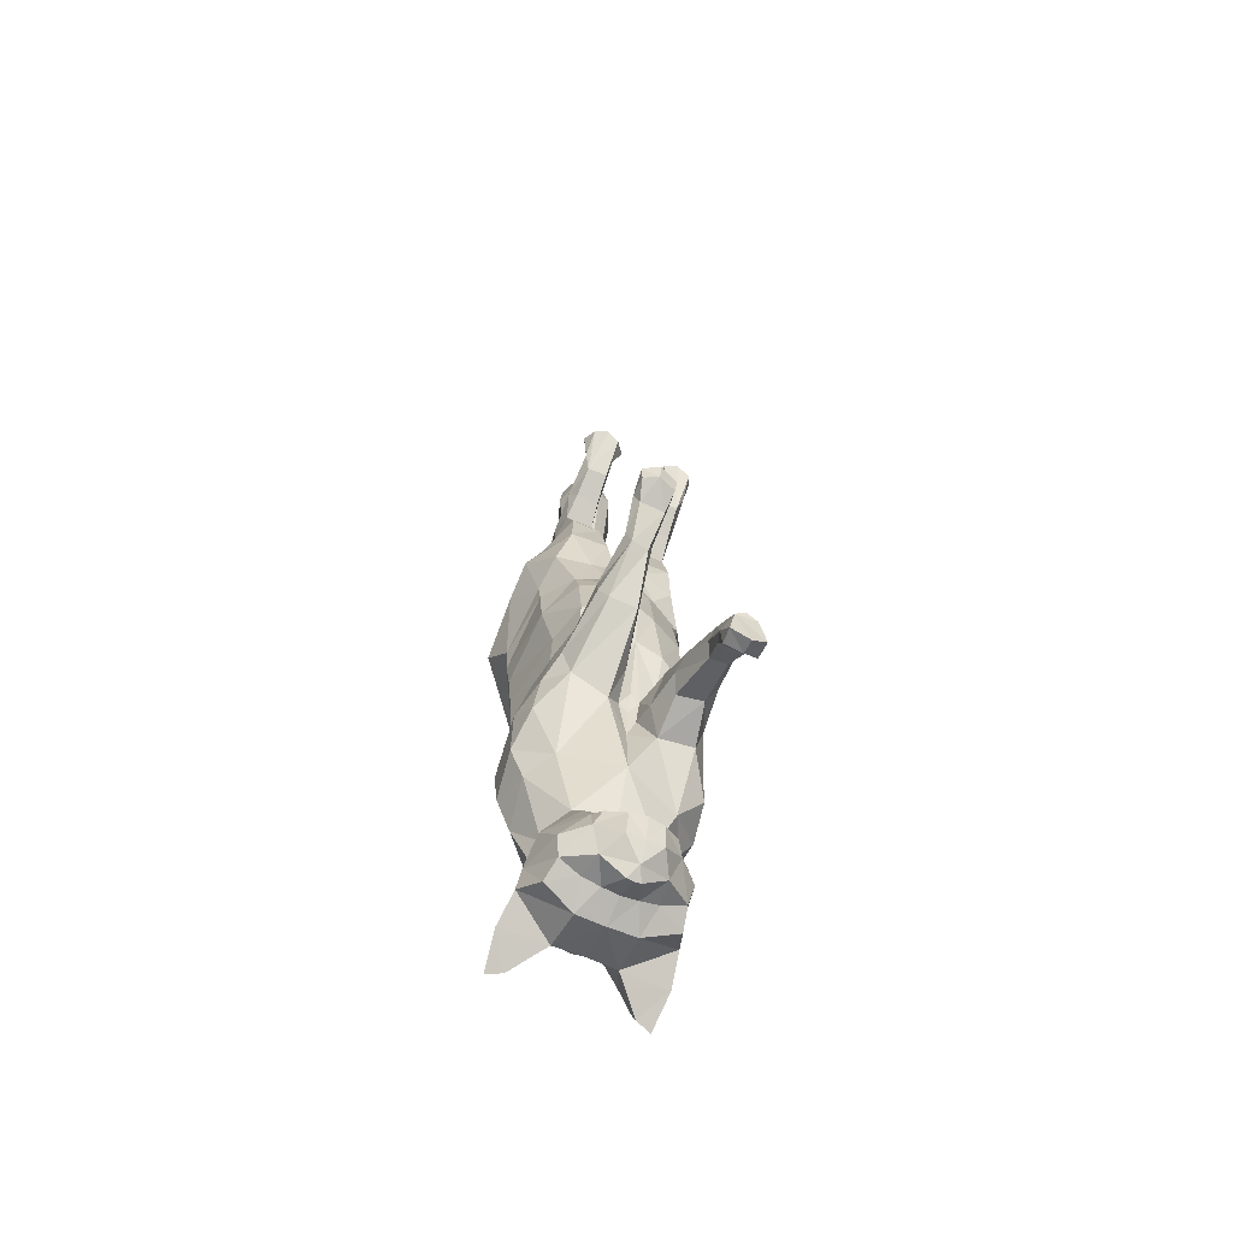
<metadata>
{"format":"obj","ext":"obj","renderer":"f3d","projection":"perspective","resolution":1024,"background":"white","views":[{"elev":-61.7,"azim":155.6,"up":"+Y"}]}
</metadata>
<code>
o mesh_cat
v -0.0571 0.09039 0.1522
v -0.02747 0.08925 0.251
v -0.03939 0.1255 0.1995
v -0.01678 0.142 0.2432
v -0.01447 0.1523 0.2016
v -0.01043 0.1527 0.2432
v -0.04467 0.0702 0.1308
v -0.02411 0.05201 0.2476
v -0.03349 0.001161 0.1081
v -0.01742 -0.02334 0.2111
v -0.03351 -0.04658 0.1061
v -0.01895 -0.06553 0.1991
v -0.03339 0.03629 0.115
v -0.01984 0.00393 0.2232
v -0.04464 -0.07667 0.1155
v -0.02008 -0.09985 0.2031
v -0.05355 -0.1381 0.1249
v -0.01874 -0.1523 0.1983
v -0.03693 -0.1585 0.1275
v -0.02407 -0.182 0.1943
v -0.02538 -0.1878 0.1324
v -0.03251 -0.2286 0.1776
v -0.02556 -0.2062 0.1172
v -0.04768 -0.2458 0.1528
v -0.02536 -0.2252 0.1058
v -0.01857 -0.2657 0.1411
v -0.02169 -0.2311 0.09758
v -0.01084 -0.2589 0.1241
v -0.01136 -0.2521 0.09225
v -0.02136 0.0256 0.2342
v -0.03329 0.05312 0.1221
v -0.006356 0.08353 0.1166
v -0.006518 -0.08119 0.1108
v -0.03881 0.1284 0.1356
v -0.009969 0.1282 0.1356
v -0.03373 0.1226 0.1182
v -0.01377 0.1226 0.1184
v -0.03337 0.1391 0.1601
v -0.01466 0.1391 0.1603
v -0.03634 0.1613 0.1421
v -0.01288 0.1615 0.1431
v -0.03369 0.155 0.1267
v -0.01462 0.155 0.1269
v -0.03353 0.1627 0.16
v -0.01606 0.1638 0.1641
v -0.03628 0.1764 0.1185
v -0.01398 0.1768 0.1196
v -0.03221 0.1671 0.1129
v -0.01657 0.167 0.1136
v -0.03212 0.1884 0.1302
v -0.01688 0.1884 0.1302
v -0.03504 0.191 0.09295
v -0.01535 0.192 0.09248
v -0.03128 0.1801 0.09619
v -0.01759 0.1802 0.09624
v -0.03246 0.1969 0.09865
v -0.01659 0.197 0.09858
v -0.03444 0.2063 0.08089
v -0.01606 0.209 0.08116
v -0.03851 0.2106 0.09094
v -0.009065 0.2116 0.09162
v -0.03874 -0.07167 0.09187
v -0.03871 -0.1192 0.1042
v -0.03276 -0.1112 0.07811
v -0.01387 -0.07338 0.09021
v -0.01469 -0.1238 0.1046
v -0.03771 -0.09051 0.06268
v -0.01522 -0.09068 0.06265
v -0.01469 -0.1139 0.07959
v -0.01916 -0.1223 0.04579
v -0.01776 -0.1101 0.03203
v -0.03057 -0.1228 0.04485
v -0.03251 -0.1103 0.03106
v -0.01622 -0.1345 0.02908
v -0.01781 -0.1304 0.01071
v -0.03291 -0.1347 0.02891
v -0.03239 -0.1291 0.01053
v -0.01498 -0.1478 0.02199
v -0.01383 -0.1487 0.011
v -0.03663 -0.1476 0.02266
v -0.03716 -0.1483 0.01103
v -0.05958 0.07397 0.1752
v -0.04597 0.1132 0.2121
v -0.01454 0.1571 0.2158
v -0.04889 0.056 0.152
v -0.04164 -0.004869 0.1354
v -0.04166 -0.05052 0.1298
v -0.04825 0.02816 0.1406
v -0.05042 -0.07695 0.1346
v -0.05789 -0.1454 0.1496
v -0.04934 -0.1595 0.151
v -0.03391 -0.1958 0.1515
v -0.04441 -0.2196 0.1317
v -0.02586 -0.2398 0.1022
v -0.04812 0.05029 0.1478
v -0.06073 0.05609 0.2132
v -0.05451 0.03401 0.195
v -0.05032 -0.01777 0.1813
v -0.05033 -0.06097 0.1747
v -0.05112 0.01221 0.1859
v -0.05319 -0.08713 0.1759
v -0.055 -0.1473 0.1773
v -0.04611 -0.1696 0.1736
v -0.03475 -0.2037 0.1636
v -0.04648 -0.2333 0.1476
v -0.04009 -0.2597 0.1331
v -0.0228 -0.2562 0.124
v -0.05258 0.02795 0.1919
v -0.04627 0.1242 0.2262
v -0.01899 0.1564 0.2306
v -0.051 -0.1135 0.1199
v -0.01831 -0.1288 0.1999
v -0.005455 -0.0993 0.1134
v -0.04473 -0.09832 0.1046
v -0.01111 -0.1026 0.07179
v -0.007394 -0.1025 0.09807
v -0.03863 -0.1026 0.07176
v -0.01593 -0.1162 0.03896
v -0.0342 -0.1167 0.03768
v -0.01388 -0.1342 0.02172
v -0.03664 -0.1343 0.02168
v -0.05834 -0.1175 0.144
v -0.0559 -0.1228 0.178
v -0.01055 -0.2357 0.09025
v -0.004213 -0.2691 0.1071
v -0.01992 -0.2575 0.1068
v -0.01733 -0.2305 0.1875
v -0.01969 -0.2589 0.1695
v -0.05085 -0.2587 0.1704
v -0.03645 -0.2617 0.1915
v -0.02841 -0.2445 0.1908
v -0.02609 -0.2629 0.1757
v -0.0377 -0.2706 0.1876
v -0.04812 -0.273 0.1908
v -0.01395 0.175 0.225
v -0.01083 0.1701 0.2104
v -0.01016 0.1787 0.2345
v -0.01501 0.2476 0.1947
v -0.009324 0.2454 0.1763
v -0.009567 0.2502 0.2089
v -0.01973 0.3069 0.1884
v -0.009827 0.3062 0.1654
v -0.01322 0.3082 0.2057
v -0.01883 0.3418 0.195
v -0.01123 0.3458 0.1777
v -0.01383 0.3392 0.208
v -0.01441 0.3717 0.2014
v -0.01019 0.3742 0.1919
v -0.01164 0.3701 0.2087
v -0.04687 0.1079 0.1441
v -0.01084 0.1012 0.1169
v -0.03663 0.1261 0.1822
v -0.03571 0.09479 0.1201
v -0.005952 0.1141 0.1406
v -0.01143 0.1283 0.1805
v -0.02217 0.07608 0.1203
v -0.01684 -0.0638 0.1089
v -0.0122 0.006258 0.09915
v -0.01211 0.0443 0.1047
v -0.01904 0.1428 0.1638
v -0.02207 0.1652 0.1681
v -0.02453 0.1911 0.1349
v -0.02425 0.1962 0.1017
v -0.0249 0.2121 0.07914
v -0.02435 0.2188 0.08872
v -0.0258 -0.06532 0.09013
v -0.02601 -0.08308 0.05929
v -0.02465 -0.1044 0.02744
v -0.02502 -0.1254 0.009887
v -0.02687 -0.1519 0.02084
v -0.02679 -0.1543 0.01047
v -0.01204 0.0612 0.1132
v -0.01645 -0.03997 0.09816
v -0.03706 -0.2526 0.1202
v -0.03966 -0.2392 0.116
v 0.000213 0.11 0.143
v -2.1e-05 0.09547 0.2544
v -3.3e-05 0.1394 0.1916
v -0 0.143 0.2505
v -3.1e-05 0.1528 0.2003
v -0 0.1518 0.248
v 0.000205 0.08616 0.117
v -1.5e-05 0.05519 0.2499
v -0 0.008167 0.09573
v 0 -0.02741 0.2163
v 0 -0.06693 0.2055
v 8.6e-05 0.04614 0.102
v -0 0.004178 0.2286
v 0 -0.09971 0.2063
v 0 -0.1534 0.2011
v 0 -0.1832 0.1945
v 0 -0.1872 0.1299
v 0 -0.2317 0.1891
v 0 -0.2045 0.1149
v 0 -0.2561 0.1707
v 0 -0.2199 0.103
v 0 -0.266 0.1415
v 0 -0.2282 0.09438
v 0 -0.2597 0.1246
v 0 -0.235 0.08871
v 0 -0.2641 0.09974
v -2e-06 0.02771 0.2373
v 0.000133 0.06476 0.1096
v 0.05751 0.1227 0.1517
v 0.02739 0.09138 0.2482
v 0.03927 0.1408 0.2034
v 0.01676 0.1422 0.2429
v 0.01439 0.154 0.2019
v 0.01043 0.1528 0.2432
v 0.04514 0.09821 0.1269
v 0.02407 0.0546 0.2444
v 0.03351 0.004688 0.108
v 0.01742 -0.02334 0.2111
v 0.03351 -0.03138 0.1137
v 0.01895 -0.06452 0.1992
v 0.03352 0.04206 0.1135
v 0.01985 0.004898 0.2221
v 0.04464 -0.04297 0.1212
v 0.02008 -0.09637 0.2024
v 0.05355 -0.0998 0.1292
v 0.01874 -0.1492 0.1981
v 0.03693 -0.1368 0.131
v 0.02407 -0.1807 0.1922
v 0.02538 -0.1846 0.1327
v 0.03251 -0.2286 0.1776
v 0.02556 -0.2062 0.1173
v 0.04768 -0.2458 0.1528
v 0.02536 -0.2252 0.1058
v 0.01857 -0.2657 0.1411
v 0.02169 -0.2311 0.09758
v 0.01084 -0.2589 0.1241
v 0.01136 -0.2521 0.09225
v 0.02136 0.02786 0.2317
v 0.03353 0.06317 0.12
v 0.006781 0.09016 0.1163
v 0.006518 -0.05935 0.1139
v 0 -0.1517 0.1133
v 0.03941 0.1642 0.1445
v 0.01057 0.1641 0.1445
v 0.03443 0.1611 0.1259
v 0.01448 0.161 0.126
v 0.03374 0.1693 0.171
v 0.01503 0.1692 0.171
v 0.03675 0.1957 0.1537
v 0.01328 0.1956 0.1541
v 0.03419 0.1895 0.1383
v 0.01512 0.1894 0.1383
v 0.03388 0.1968 0.1713
v 0.01639 0.1977 0.1752
v 0.03667 0.2102 0.1301
v 0.01437 0.2103 0.1304
v 0.03266 0.2005 0.1246
v 0.01702 0.2005 0.1245
v 0.03242 0.2223 0.1407
v 0.01718 0.2223 0.1407
v 0.03543 0.2243 0.1031
v 0.01574 0.2241 0.1032
v 0.03172 0.2128 0.1074
v 0.01802 0.2131 0.1069
v 0.03281 0.2304 0.1087
v 0.01693 0.2304 0.1088
v 0.03479 0.239 0.08986
v 0.01639 0.2386 0.08985
v 0.03881 0.2438 0.09986
v 0.009355 0.2435 0.09964
v 0.03874 -0.03373 0.104
v 0.03871 -0.0799 0.1086
v 0.03276 -0.05123 0.06746
v 0.01387 -0.0346 0.1018
v 0.01469 -0.09258 0.1085
v 0.03771 -0.02757 0.07466
v 0.01522 -0.02517 0.07653
v 0.01469 -0.05481 0.06621
v 0.01916 -0.02772 0.04061
v 0.01776 -0.009778 0.04374
v 0.03057 -0.02705 0.03942
v 0.03251 -0.01024 0.04424
v 0.01622 -0.00787 0.02274
v 0.01781 0.01202 0.02859
v 0.03291 -0.007371 0.0226
v 0.03239 0.01213 0.02987
v 0.01498 0.000761 0.01058
v 0.01383 0.0117 0.009695
v 0.03663 0.000214 0.01069
v 0.03716 0.01175 0.01005
v -0 0.1605 0.2133
v 0.05975 0.1016 0.1702
v 0.04576 0.1243 0.2119
v 0.01452 0.1574 0.2157
v 0.04921 0.0803 0.145
v 0.04166 -0.001182 0.134
v 0.04166 -0.03533 0.1367
v 0.04836 0.03429 0.1383
v 0.05042 -0.05251 0.1441
v 0.05789 -0.1187 0.1497
v 0.04934 -0.1423 0.1492
v 0.03391 -0.1909 0.1546
v 0.04441 -0.2196 0.1318
v 0.02586 -0.2398 0.1022
v 0.04836 0.06601 0.1429
v 0 -0.2525 0.09195
v 0.06053 0.07281 0.2028
v 0.05454 0.05181 0.1831
v 0.05032 -0.01638 0.179
v 0.05033 -0.05412 0.1738
v 0.05117 0.01618 0.1831
v 0.05319 -0.07755 0.1762
v 0.055 -0.134 0.1752
v 0.04611 -0.1626 0.1737
v 0.03475 -0.2032 0.1638
v 0.04648 -0.2333 0.1476
v 0.04009 -0.2597 0.1331
v 0.0228 -0.2562 0.124
v 0.05264 0.03665 0.186
v 0.04611 0.1278 0.2247
v 0.01899 0.1564 0.2306
v 0 -0.129 0.2046
v 0.051 -0.07381 0.125
v 0.01831 -0.1246 0.1999
v 0.005455 -0.08347 0.1146
v 0.04473 -0.0604 0.1086
v 0.01111 -0.04007 0.07101
v 0.007394 -0.06971 0.09955
v 0.03863 -0.04207 0.07083
v 0.01593 -0.01877 0.04222
v 0.0342 -0.01785 0.04091
v 0.01388 9.6e-05 0.0238
v 0.03664 0.000663 0.02383
v 0.05834 -0.08617 0.1467
v 0.0559 -0.1053 0.1793
v 0 -0.2694 0.1075
v 0.01055 -0.2357 0.09025
v 0.004213 -0.2691 0.1071
v 0.01992 -0.2575 0.1068
v 0.01733 -0.2305 0.1875
v 0.01969 -0.2589 0.1695
v 0.05085 -0.2587 0.1704
v 0.03645 -0.2617 0.1915
v 0.02841 -0.2445 0.1908
v 0.02609 -0.2629 0.1757
v 0.0377 -0.2706 0.1876
v 0.04812 -0.273 0.1908
v -0.000316 -0.02639 0.1012
v -0.000316 -0.0762 0.11
v 0 -0.1142 0.1153
v -0.000316 -0.09186 0.1135
v -0 0.1702 0.2093
v 0.01395 0.175 0.225
v 0.01083 0.1701 0.2104
v -0 0.1816 0.2388
v 0.01016 0.1787 0.2345
v 0.01501 0.2476 0.1946
v 0.009324 0.2454 0.1763
v 0 0.2536 0.2156
v 0 0.2435 0.1712
v 0.009567 0.2506 0.2088
v 0.01973 0.3069 0.1884
v 0.009827 0.3061 0.1654
v 0 0.3104 0.2131
v 0 0.3046 0.1599
v 0.01322 0.3082 0.2057
v 0.01883 0.3418 0.195
v 0.01123 0.3458 0.1777
v 0 0.3393 0.2149
v 0 0.3456 0.1732
v 0.01383 0.3392 0.208
v 0.01441 0.3717 0.2014
v 0.01019 0.3742 0.1919
v 0 0.3701 0.2125
v 0 0.3742 0.1895
v 0.01164 0.3701 0.2087
v 0 0.3794 0.2027
v 0.04737 0.1422 0.148
v 0.01147 0.1254 0.1182
v 0.03671 0.1488 0.1885
v 0.03637 0.1296 0.1212
v 0.006482 0.1402 0.1437
v 0.01148 0.1443 0.1846
v 0.02259 0.09098 0.1191
v 0.01684 -0.03707 0.1154
v 0.01221 0.008434 0.09894
v 0.01228 0.04615 0.1043
v 0.01938 0.1722 0.1754
v 0.02239 0.199 0.1792
v 0.0248 0.225 0.1454
v 0.02459 0.2298 0.1121
v 0.02522 0.2433 0.08757
v 0.02462 0.251 0.09638
v 0.0258 -0.0272 0.1059
v 0.02601 -0.01842 0.08073
v 0.02465 -0.005484 0.0485
v 0.02502 0.01248 0.03371
v 0.02687 0.001709 0.00653
v 0.02679 0.01196 0.004061
v 0.0123 0.0654 0.1125
v 0.01645 -0.02538 0.1063
v 0.03706 -0.2526 0.1202
v 0.03966 -0.2392 0.116
f 39 154 35
f 20 22 127
f 4 110 109
f 116 33 113
f 157 11 173
f 176 155 178
f 58 52 60
f 176 182 32
f 51 41 47
f 50 40 44
f 55 47 49
f 46 54 48
f 53 55 59
f 237 66 345
f 157 65 166
f 114 15 62
f 116 69 115
f 118 74 120
f 17 63 19
f 103 92 104
f 83 5 3
f 152 1 3
f 20 104 22
f 178 5 180
f 74 78 120
f 76 121 80
f 119 76 72
f 117 72 64
f 66 113 345
f 22 131 127
f 130 129 134
f 132 130 133
f 133 130 134
f 39 155 154
f 25 27 94
f 54 58 164
f 345 113 346
f 33 343 344
f 286 136 347
f 151 176 32
f 343 157 173
f 32 172 156
f 155 39 160
f 89 111 122
f 164 54 55
f 132 133 129
f 133 134 129
f 23 196 25
f 124 27 198
f 4 6 110
f 116 65 33
f 157 15 11
f 152 160 38
f 176 154 155
f 37 35 154
f 51 45 41
f 35 43 41
f 50 46 40
f 55 53 47
f 46 52 54
f 52 56 60
f 156 7 153
f 157 33 65
f 116 66 69
f 118 70 74
f 67 73 119
f 103 91 92
f 301 201 29
f 152 150 1
f 20 103 104
f 10 188 14
f 109 110 84
f 119 121 76
f 63 17 111
f 66 116 113
f 22 24 129
f 132 131 130
f 286 84 136
f 343 33 157
f 155 152 3
f 126 94 29
f 77 169 75
f 75 79 171
f 76 80 170
f 60 56 165
f 56 163 57
f 200 124 198
f 94 175 25
f 107 174 126
f 151 154 176
f 165 58 60
f 7 95 85
f 105 22 104
f 59 165 61
f 155 5 178
f 102 91 103
f 364 149 146
f 114 111 15
f 72 74 70
f 343 158 184
f 139 360 355
f 85 108 97
f 141 145 142
f 145 370 365
f 173 9 158
f 5 286 180
f 123 90 102
f 38 150 152
f 1 85 82
f 21 237 192
f 101 122 123
f 372 148 147
f 46 42 40
f 128 131 132
f 179 6 4
f 108 14 30
f 93 104 92
f 59 57 53
f 91 21 92
f 23 192 194
f 156 151 32
f 73 169 77
f 174 94 126
f 43 47 41
f 120 79 75
f 31 88 95
f 73 121 119
f 33 346 113
f 350 140 137
f 128 129 24
f 114 64 63
f 157 62 15
f 126 28 107
f 96 8 2
f 93 21 23
f 84 135 136
f 87 15 89
f 144 148 145
f 6 350 137
f 34 42 36
f 65 167 166
f 2 183 177
f 2 109 96
f 197 28 199
f 99 89 101
f 129 131 22
f 372 149 369
f 144 149 147
f 144 143 146
f 39 41 45
f 107 106 174
f 110 137 135
f 74 170 78
f 105 106 24
f 57 165 56
f 122 17 90
f 163 50 162
f 1 153 7
f 12 185 10
f 62 167 67
f 83 96 109
f 175 105 93
f 139 141 142
f 46 56 52
f 197 128 26
f 88 108 95
f 158 13 159
f 100 10 14
f 36 151 153
f 156 31 7
f 160 44 38
f 71 167 68
f 38 40 34
f 9 88 13
f 16 123 112
f 71 169 168
f 199 125 331
f 90 19 91
f 347 139 355
f 18 103 20
f 109 5 83
f 24 26 128
f 70 115 69
f 79 170 171
f 62 117 114
f 81 121 77
f 160 45 161
f 201 126 29
f 186 16 189
f 45 162 161
f 19 66 237
f 177 4 2
f 36 43 37
f 86 11 87
f 142 365 360
f 82 97 96
f 196 27 25
f 48 55 49
f 18 191 190
f 82 3 1
f 42 49 43
f 135 140 138
f 301 124 200
f 97 30 8
f 44 162 50
f 98 87 99
f 98 12 10
f 64 66 63
f 112 189 16
f 136 138 139
f 170 81 171
f 12 101 16
f 18 317 112
f 127 195 193
f 172 187 159
f 54 59 55
f 30 188 202
f 8 202 183
f 127 191 20
f 150 36 153
f 354 143 140
f 167 73 67
f 47 57 51
f 71 120 75
f 65 115 68
f 68 118 71
f 86 100 88
f 140 141 138
f 51 163 162
f 112 102 18
f 359 146 143
f 184 159 187
f 81 75 171
f 94 124 29
f 107 28 26
f 119 117 67
f 201 331 125
f 93 25 175
f 32 203 172
f 64 70 69
f 31 159 13
f 243 239 377
f 223 335 225
f 207 315 316
f 323 320 236
f 380 396 214
f 176 178 378
f 262 256 258
f 176 235 182
f 255 251 245
f 254 248 244
f 259 253 251
f 250 252 258
f 257 263 259
f 237 345 270
f 380 389 269
f 321 266 218
f 323 322 273
f 325 327 278
f 220 222 267
f 309 310 297
f 288 206 208
f 375 206 204
f 223 225 310
f 178 180 208
f 278 327 282
f 280 284 328
f 326 276 280
f 324 268 276
f 270 345 320
f 225 335 339
f 338 342 337
f 340 341 338
f 341 342 338
f 243 377 378
f 228 299 230
f 258 387 262
f 345 346 320
f 236 344 343
f 286 347 349
f 374 235 176
f 343 396 380
f 235 379 395
f 378 383 243
f 294 318 218
f 387 259 258
f 340 337 341
f 341 337 342
f 226 196 194
f 332 198 230
f 207 316 209
f 323 236 269
f 380 214 218
f 375 383 378
f 176 378 377
f 241 377 239
f 255 245 249
f 239 247 241
f 254 244 250
f 259 251 257
f 250 258 256
f 256 264 260
f 379 376 210
f 380 269 236
f 323 273 270
f 325 278 274
f 271 326 277
f 309 297 296
f 301 232 201
f 375 204 373
f 223 310 309
f 213 188 185
f 315 289 316
f 326 280 328
f 267 318 220
f 270 320 323
f 225 337 227
f 340 338 339
f 286 349 289
f 343 380 236
f 378 206 375
f 334 232 299
f 281 279 392
f 279 394 283
f 280 393 284
f 264 388 260
f 260 261 386
f 200 198 332
f 299 228 398
f 313 334 397
f 374 377 241
f 388 262 387
f 290 234 210
f 311 225 227
f 263 388 387
f 208 378 178
f 308 296 295
f 364 371 369
f 321 318 267
f 276 278 280
f 343 381 396
f 353 360 358
f 303 300 290
f 357 363 362
f 363 370 368
f 396 212 214
f 208 286 289
f 330 295 329
f 242 373 238
f 204 290 210
f 224 237 222
f 307 329 294
f 372 368 370
f 250 246 252
f 336 339 335
f 179 209 181
f 233 306 314
f 298 310 311
f 261 263 257
f 296 224 222
f 226 192 224
f 379 374 376
f 277 392 391
f 397 299 398
f 247 251 253
f 327 283 282
f 234 293 216
f 277 328 281
f 320 344 236
f 350 356 354
f 336 337 340
f 321 268 324
f 380 266 389
f 334 231 333
f 211 302 205
f 224 298 226
f 289 348 316
f 292 218 214
f 362 368 367
f 209 350 181
f 238 246 244
f 269 390 272
f 183 205 177
f 205 315 207
f 197 231 229
f 305 294 292
f 337 339 338
f 372 371 367
f 362 371 366
f 361 362 366
f 243 245 239
f 313 312 229
f 316 351 209
f 278 393 280
f 312 311 227
f 261 388 265
f 329 220 318
f 386 254 260
f 204 376 373
f 215 185 186
f 266 390 389
f 288 302 287
f 398 311 397
f 353 357 352
f 260 250 256
f 197 336 195
f 314 293 300
f 381 216 212
f 217 304 306
f 376 241 240
f 379 234 395
f 383 248 384
f 272 391 275
f 244 242 238
f 293 212 216
f 219 330 307
f 275 392 279
f 199 333 231
f 295 222 220
f 347 353 349
f 221 309 308
f 288 289 315
f 227 229 312
f 274 322 325
f 283 393 282
f 266 324 271
f 285 328 284
f 383 249 243
f 201 334 333
f 186 219 215
f 249 385 255
f 222 270 267
f 207 177 205
f 240 247 246
f 291 214 212
f 358 365 363
f 287 303 290
f 196 230 198
f 253 258 252
f 190 223 221
f 287 206 288
f 246 253 252
f 348 356 351
f 301 332 232
f 211 314 303
f 248 385 384
f 304 292 291
f 213 305 304
f 267 273 268
f 319 189 317
f 349 352 348
f 393 285 284
f 215 307 305
f 221 317 190
f 335 195 336
f 382 203 395
f 258 263 387
f 188 233 202
f 202 211 183
f 335 191 193
f 373 240 238
f 354 361 359
f 271 391 390
f 261 251 255
f 275 327 325
f 269 322 323
f 272 325 322
f 306 291 293
f 357 356 352
f 255 386 261
f 319 308 330
f 359 366 364
f 187 381 184
f 285 279 281
f 299 332 230
f 313 229 231
f 271 276 326
f 201 333 331
f 228 298 398
f 395 182 235
f 268 274 276
f 382 234 216
f 58 54 52
f 89 15 111
f 23 194 196
f 152 155 160
f 35 37 43
f 10 185 188
f 151 37 154
f 165 164 58
f 7 31 95
f 105 24 22
f 59 164 165
f 155 3 5
f 102 90 91
f 364 369 149
f 114 63 111
f 72 76 74
f 343 173 158
f 139 142 360
f 85 95 108
f 141 144 145
f 145 148 370
f 173 11 9
f 5 84 286
f 123 122 90
f 38 34 150
f 1 7 85
f 21 19 237
f 101 89 122
f 372 370 148
f 46 48 42
f 128 127 131
f 179 181 6
f 108 100 14
f 93 105 104
f 59 61 57
f 91 19 21
f 23 21 192
f 156 153 151
f 73 168 169
f 174 175 94
f 43 49 47
f 120 78 79
f 31 13 88
f 73 77 121
f 33 344 346
f 350 354 140
f 128 132 129
f 114 117 64
f 157 166 62
f 126 125 28
f 96 97 8
f 93 92 21
f 84 110 135
f 87 11 15
f 144 147 148
f 6 181 350
f 34 40 42
f 65 68 167
f 2 8 183
f 2 4 109
f 197 26 28
f 99 87 89
f 129 130 131
f 372 147 149
f 144 146 149
f 144 141 143
f 39 35 41
f 107 26 106
f 110 6 137
f 74 76 170
f 105 174 106
f 57 61 165
f 122 111 17
f 163 56 50
f 1 150 153
f 12 186 185
f 62 166 167
f 83 82 96
f 175 174 105
f 139 138 141
f 46 50 56
f 197 195 128
f 88 100 108
f 158 9 13
f 100 98 10
f 36 37 151
f 156 172 31
f 160 161 44
f 71 168 167
f 38 44 40
f 9 86 88
f 16 101 123
f 71 75 169
f 199 28 125
f 90 17 19
f 347 136 139
f 18 102 103
f 109 84 5
f 24 106 26
f 70 118 115
f 79 78 170
f 62 67 117
f 81 80 121
f 160 39 45
f 201 125 126
f 186 12 16
f 45 51 162
f 19 63 66
f 177 179 4
f 36 42 43
f 86 9 11
f 142 145 365
f 82 85 97
f 196 198 27
f 48 54 55
f 18 20 191
f 82 83 3
f 42 48 49
f 135 137 140
f 301 29 124
f 97 108 30
f 44 161 162
f 98 86 87
f 98 99 12
f 64 69 66
f 112 317 189
f 136 135 138
f 170 80 81
f 12 99 101
f 18 190 317
f 127 128 195
f 172 203 187
f 54 164 59
f 30 14 188
f 8 30 202
f 127 193 191
f 150 34 36
f 354 359 143
f 167 168 73
f 47 53 57
f 71 118 120
f 65 116 115
f 68 115 118
f 86 98 100
f 140 143 141
f 51 57 163
f 112 123 102
f 359 364 146
f 184 158 159
f 81 77 75
f 94 27 124
f 119 72 117
f 93 23 25
f 32 182 203
f 64 72 70
f 31 172 159
f 262 264 256
f 294 329 318
f 226 228 196
f 375 242 383
f 239 245 247
f 213 217 188
f 374 176 377
f 388 264 262
f 290 300 234
f 311 310 225
f 263 265 388
f 208 206 378
f 308 309 296
f 364 366 371
f 321 218 318
f 276 274 278
f 343 184 381
f 353 355 360
f 303 314 300
f 357 358 363
f 363 365 370
f 396 381 212
f 208 180 286
f 330 308 295
f 242 375 373
f 204 287 290
f 224 192 237
f 307 330 329
f 372 367 368
f 250 244 246
f 336 340 339
f 179 207 209
f 233 217 306
f 298 297 310
f 261 265 263
f 296 297 224
f 226 194 192
f 379 235 374
f 277 281 392
f 397 334 299
f 247 245 251
f 327 279 283
f 234 300 293
f 277 326 328
f 320 346 344
f 350 351 356
f 336 227 337
f 321 267 268
f 380 218 266
f 334 313 231
f 211 303 302
f 224 297 298
f 289 349 348
f 292 294 218
f 362 363 368
f 209 351 350
f 238 240 246
f 269 389 390
f 183 211 205
f 205 302 315
f 197 199 231
f 305 307 294
f 337 225 339
f 372 369 371
f 362 367 371
f 361 357 362
f 243 249 245
f 313 397 312
f 316 348 351
f 278 282 393
f 312 397 311
f 261 260 388
f 329 295 220
f 386 385 254
f 204 210 376
f 215 213 185
f 266 271 390
f 288 315 302
f 398 298 311
f 353 358 357
f 260 254 250
f 197 229 336
f 314 306 293
f 381 382 216
f 217 213 304
f 376 374 241
f 379 210 234
f 383 242 248
f 272 390 391
f 244 248 242
f 293 291 212
f 219 319 330
f 275 391 392
f 199 331 333
f 295 296 222
f 347 355 353
f 221 223 309
f 288 208 289
f 227 336 229
f 274 273 322
f 283 394 393
f 266 321 324
f 285 281 328
f 383 384 249
f 201 232 334
f 186 189 219
f 249 384 385
f 222 237 270
f 207 179 177
f 240 241 247
f 291 292 214
f 358 360 365
f 287 302 303
f 196 228 230
f 253 259 258
f 190 191 223
f 287 204 206
f 246 247 253
f 348 352 356
f 301 200 332
f 211 233 314
f 248 254 385
f 304 305 292
f 213 215 305
f 267 270 273
f 319 219 189
f 349 353 352
f 393 394 285
f 215 219 307
f 221 319 317
f 335 193 195
f 382 187 203
f 258 259 263
f 188 217 233
f 202 233 211
f 335 223 191
f 373 376 240
f 354 356 361
f 271 277 391
f 261 257 251
f 275 279 327
f 269 272 322
f 272 275 325
f 306 304 291
f 357 361 356
f 255 385 386
f 319 221 308
f 359 361 366
f 187 382 381
f 285 394 279
f 299 232 332
f 271 324 276
f 228 226 298
f 395 203 182
f 268 273 274
f 382 395 234

</code>
